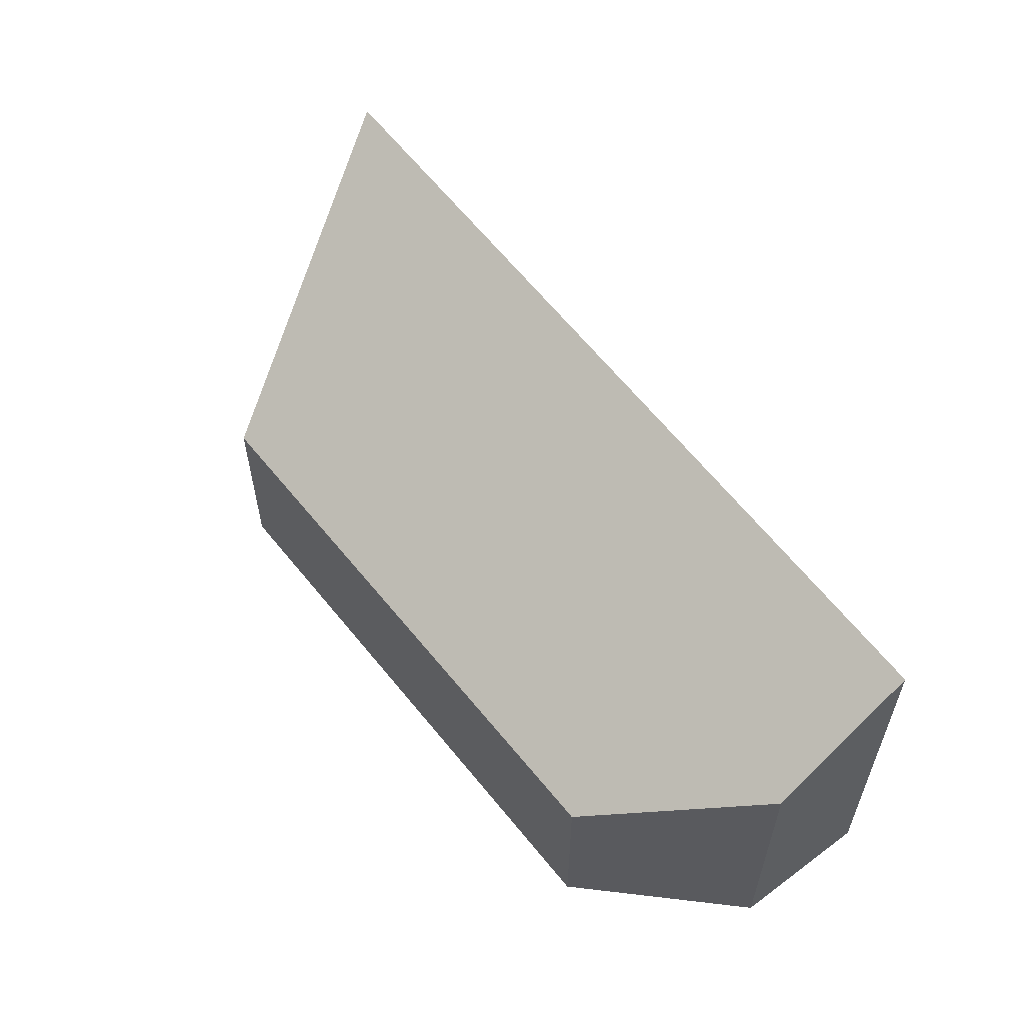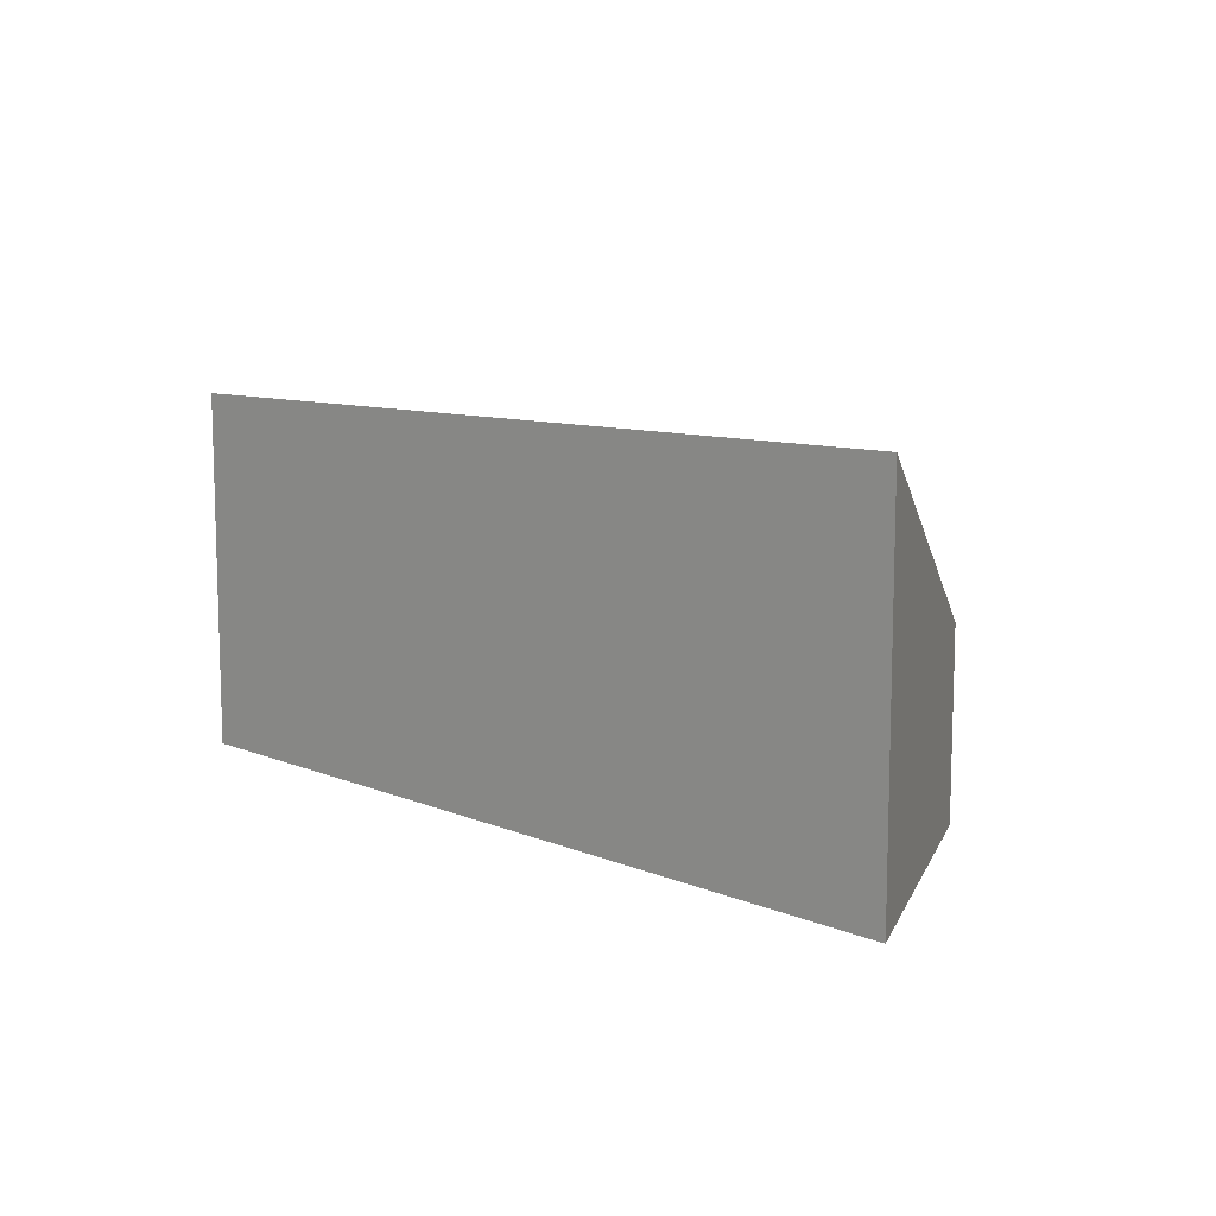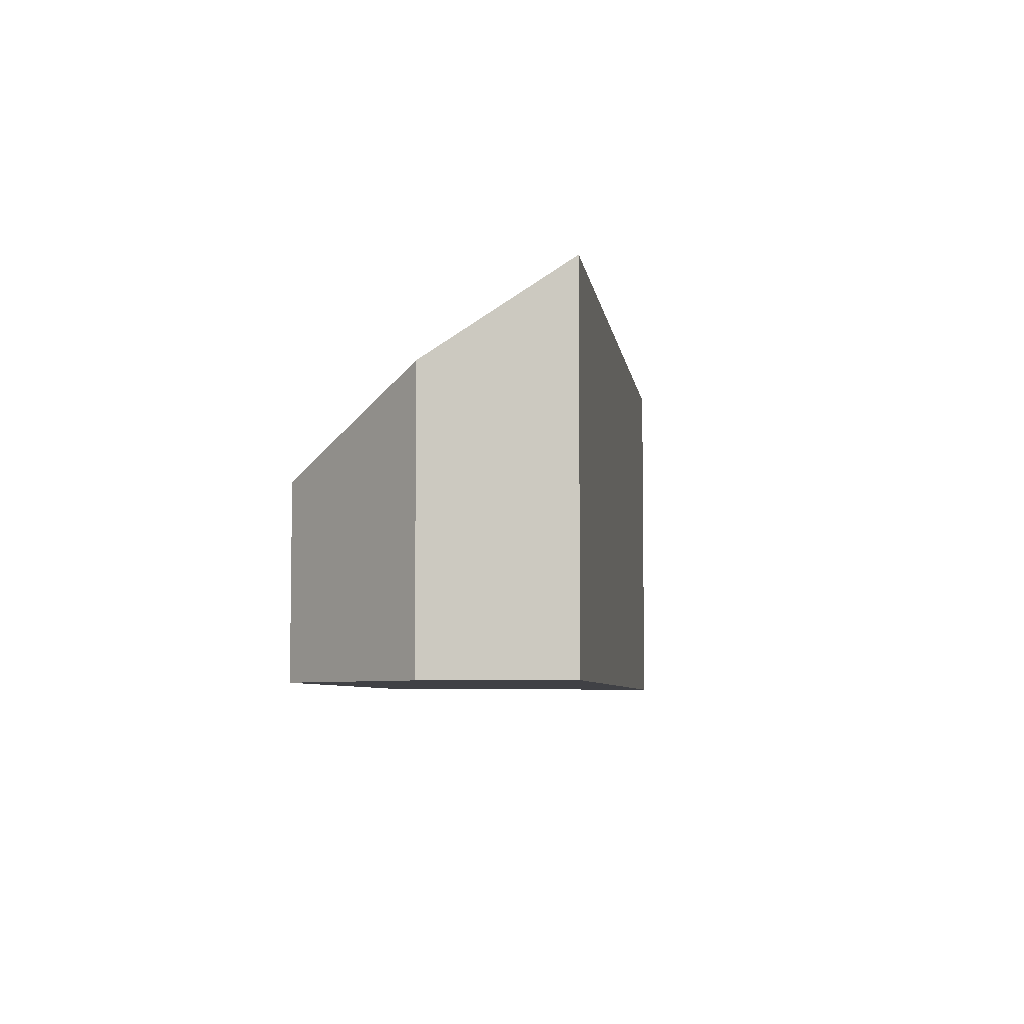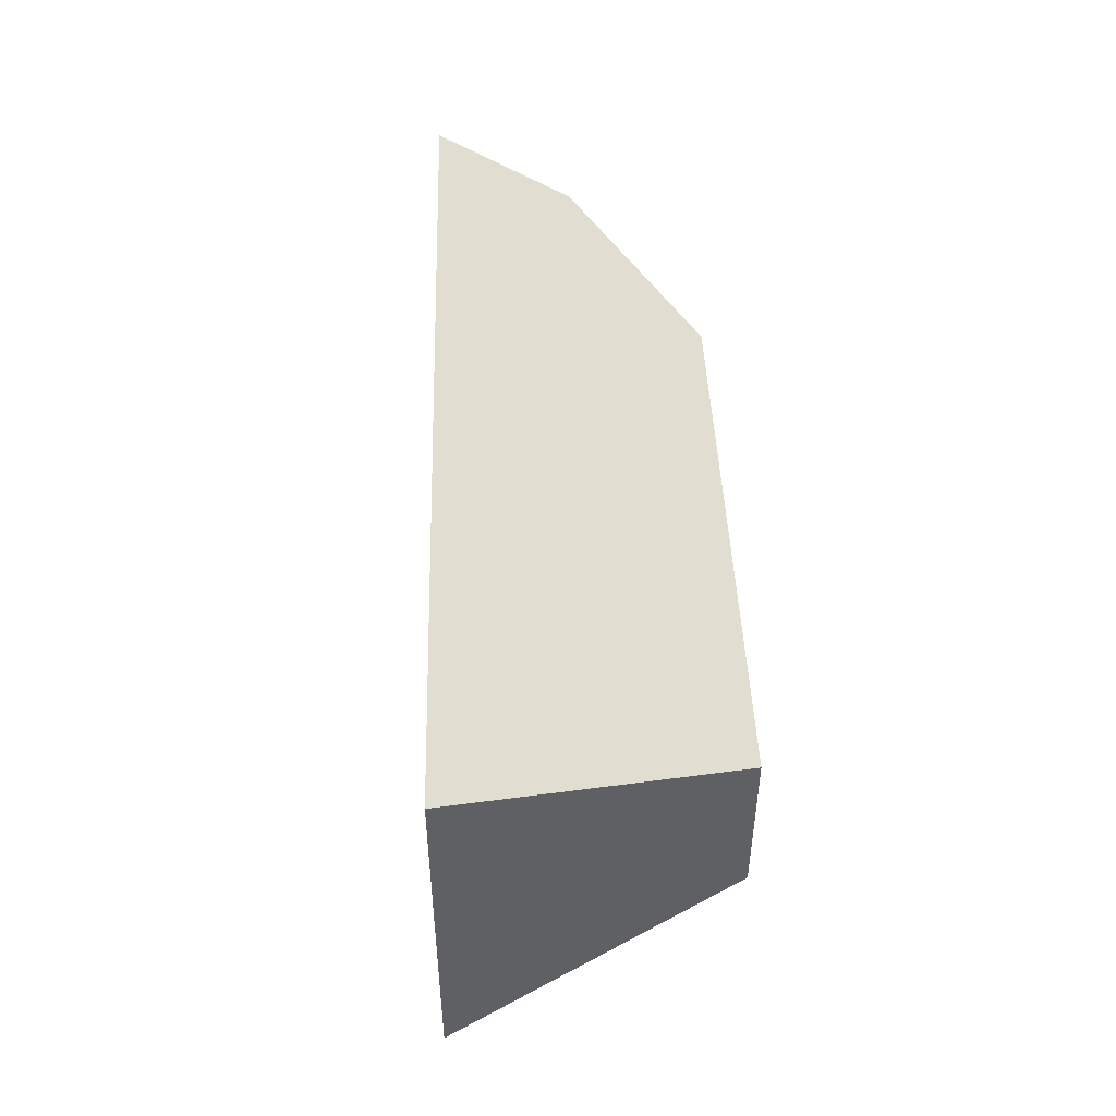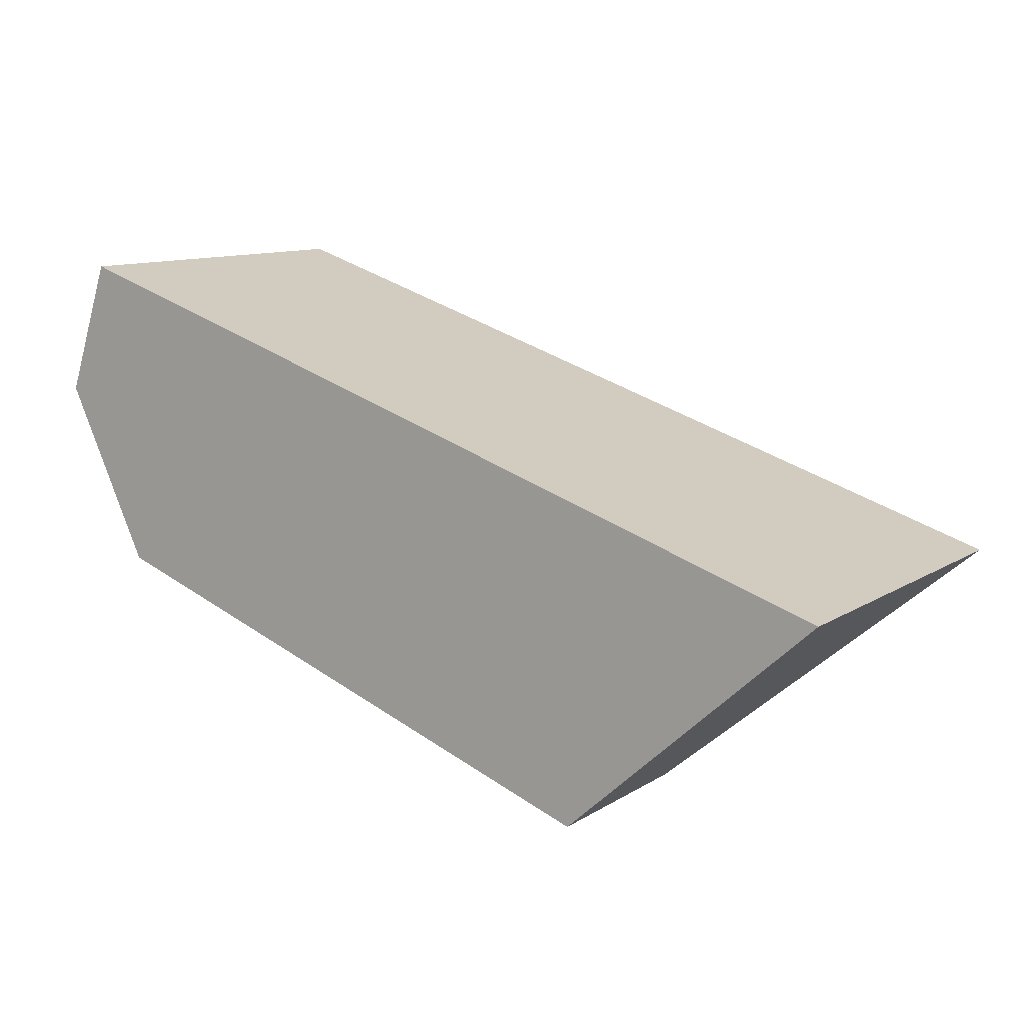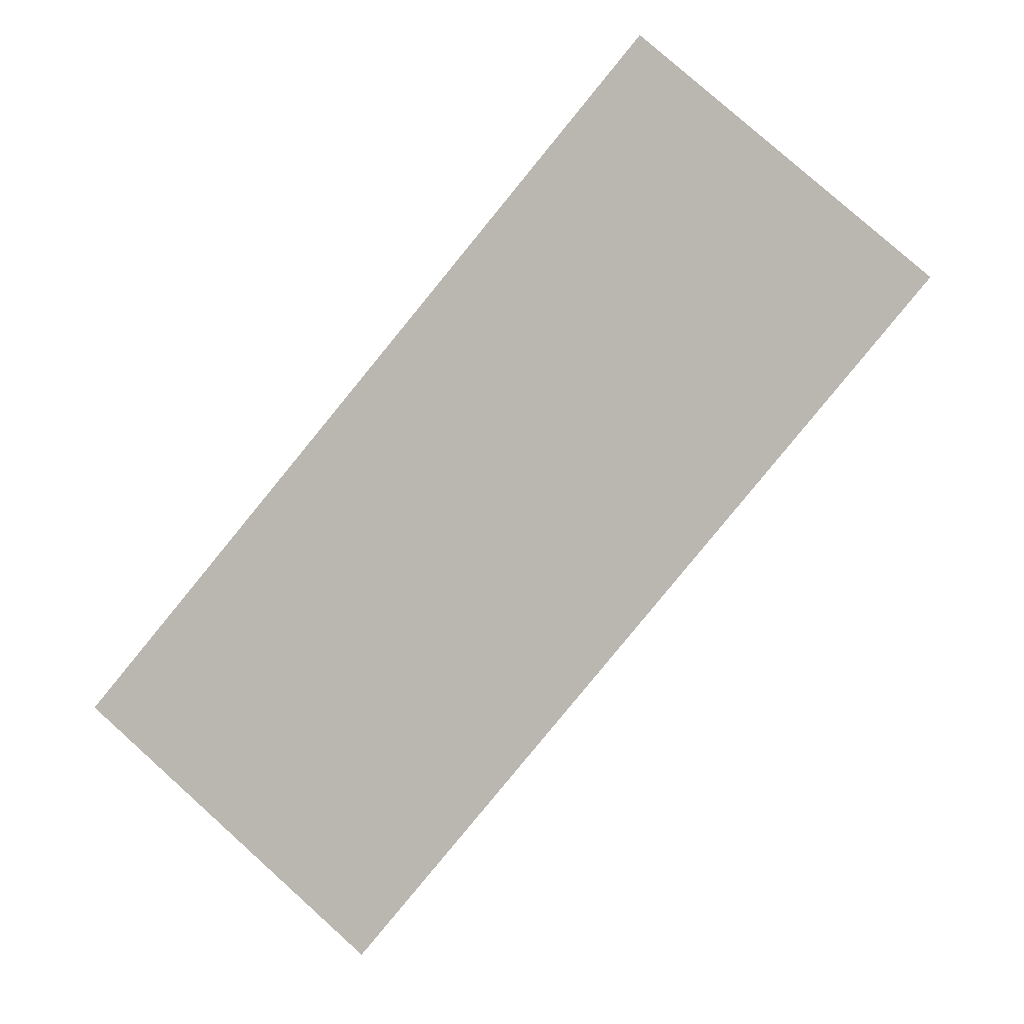
<metadata>
{"format":"obj","ext":"obj","renderer":"f3d","projection":"perspective","resolution":1024,"background":"white","views":[{"elev":57.8,"azim":-108.7,"up":"+Y"},{"elev":10.6,"azim":64.1,"up":"+Y"},{"elev":-5.8,"azim":-64.5,"up":"+Y"},{"elev":49.0,"azim":106.7,"up":"+Y"},{"elev":11.0,"azim":33.8,"up":"+Z"},{"elev":79.7,"azim":131.8,"up":"+Z"}]}
</metadata>
<code>
v 2.093 -0.1451 -0.269
v 2.093 -0.06379 -0.269
v 2.082 -0.08366 -0.2988
v 2.082 -0.1451 -0.2988
v 2.082 -0.08366 -0.2988
v 2.102 -0.1032 -0.3384
v 2.102 -0.1451 -0.3384
v 2.082 -0.1451 -0.2988
v 2.102 -0.1032 -0.3384
v 2.224 -0.1032 -0.382
v 2.224 -0.1451 -0.382
v 2.102 -0.1451 -0.3384
v 2.093 -0.1451 -0.269
v 2.082 -0.1451 -0.2988
v 2.102 -0.1451 -0.3384
v 2.224 -0.1451 -0.382
v 2.28 -0.1451 -0.3303
v 2.093 -0.06379 -0.269
v 2.093 -0.1451 -0.269
v 2.28 -0.1451 -0.3303
v 2.28 -0.06054 -0.3303
v 2.28 -0.06054 -0.3303
v 2.224 -0.1032 -0.382
v 2.102 -0.1032 -0.3384
v 2.082 -0.08366 -0.2988
v 2.093 -0.06379 -0.269
v 2.224 -0.1032 -0.382
v 2.28 -0.06054 -0.3303
v 2.28 -0.1451 -0.3303
v 2.224 -0.1451 -0.382
f 1 2 3
f 1 3 4
f 5 6 7
f 5 7 8
f 9 10 11
f 9 11 12
f 13 14 15
f 13 15 16
f 13 16 17
f 18 19 20
f 18 20 21
f 22 23 24
f 22 24 25
f 22 25 26
f 27 28 29
f 27 29 30

</code>
